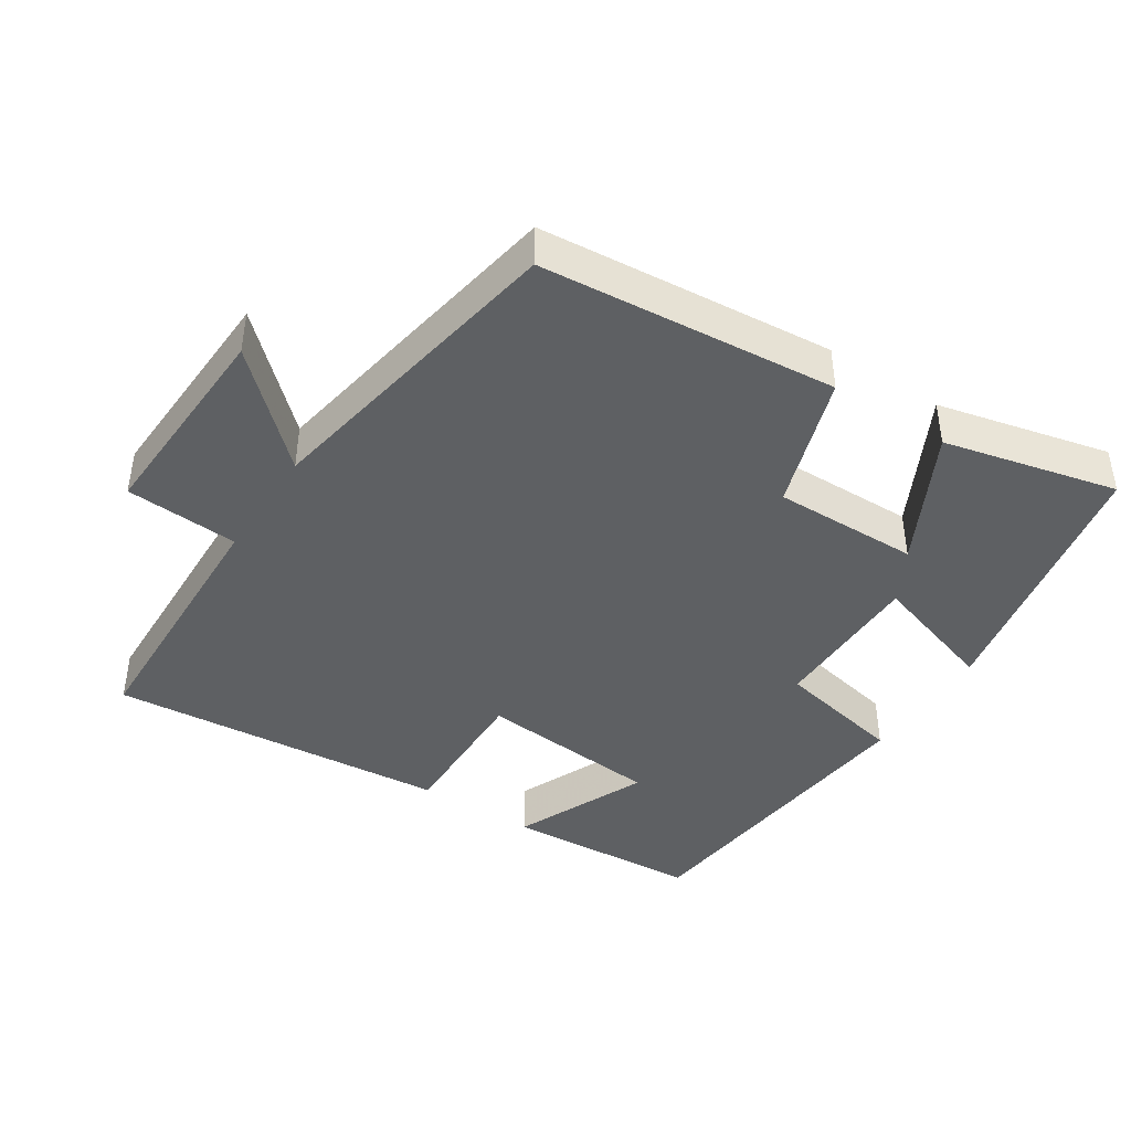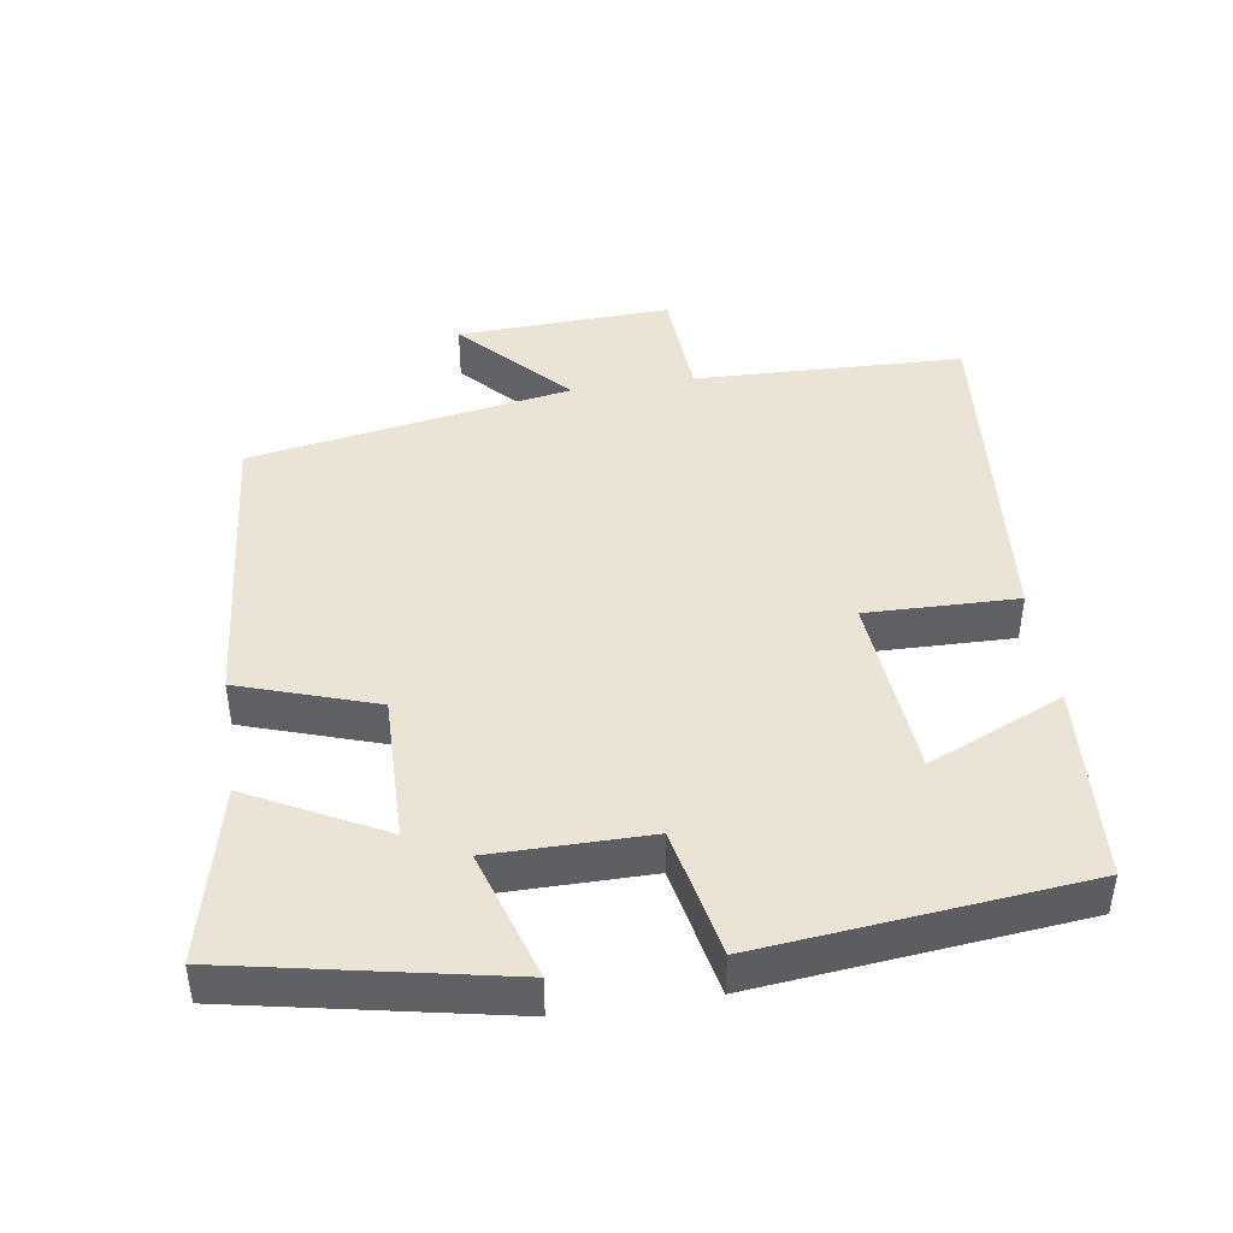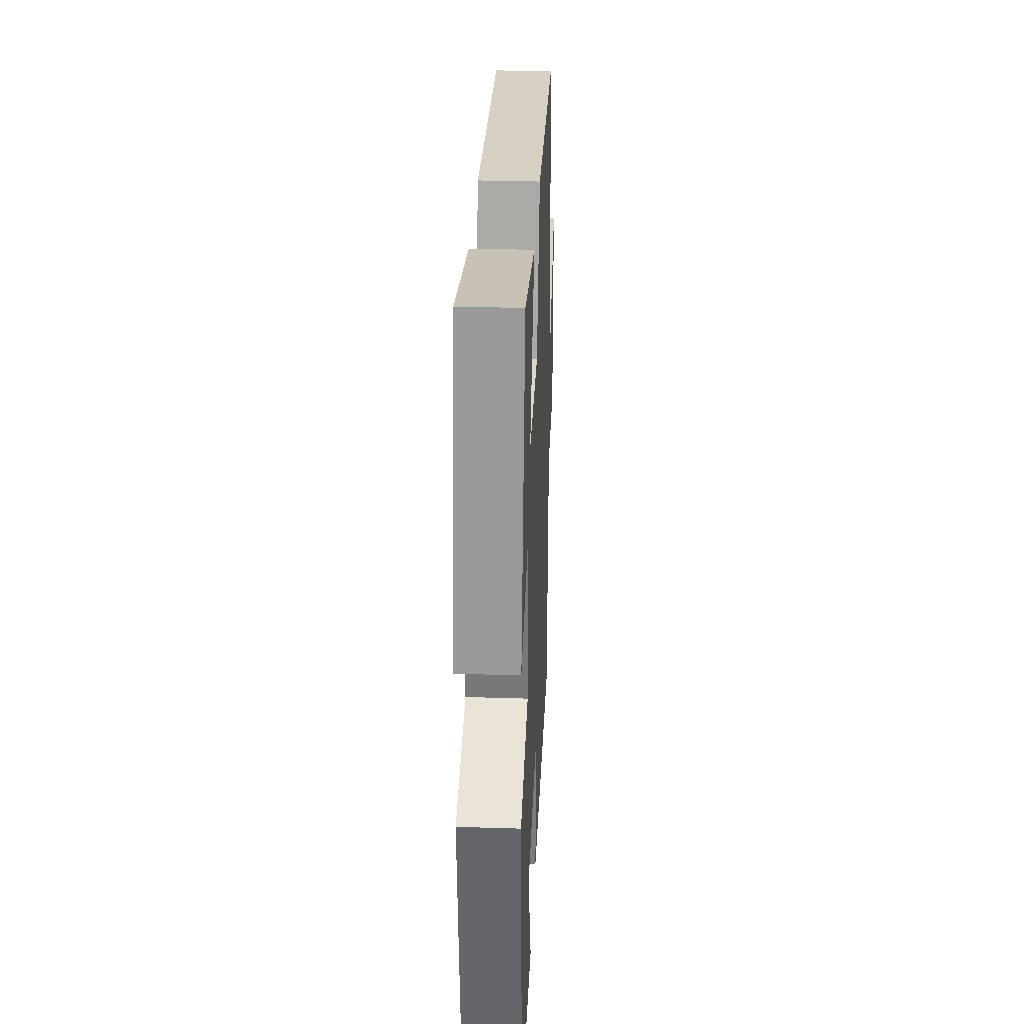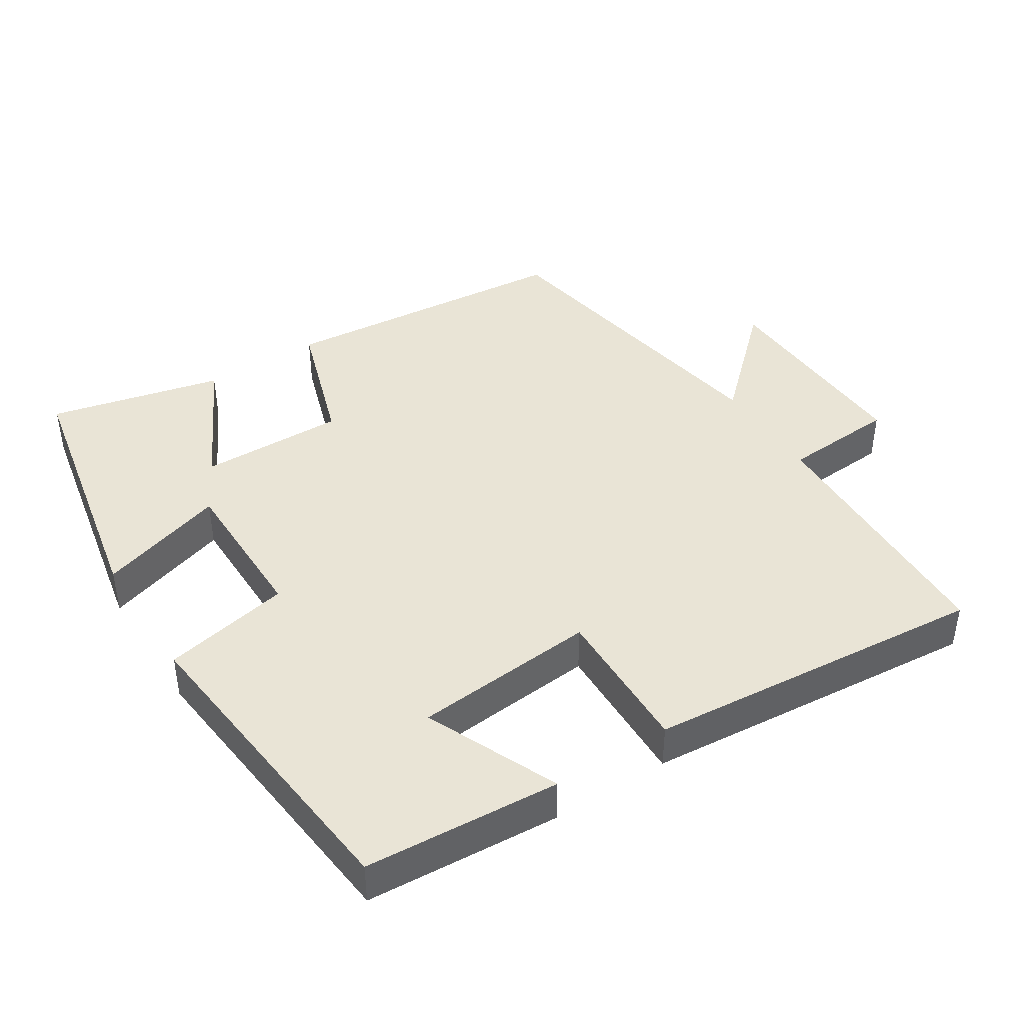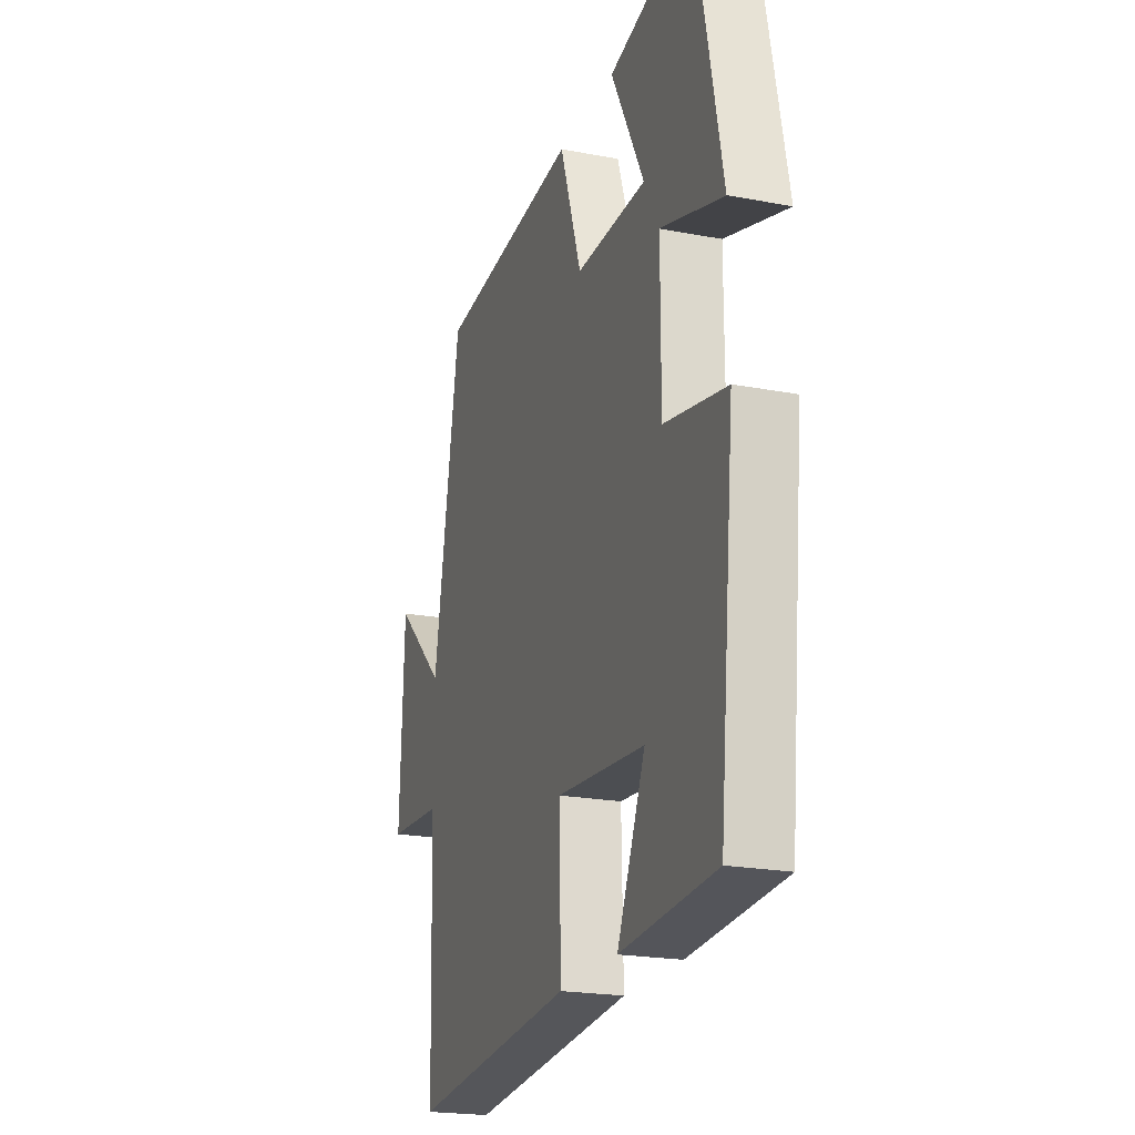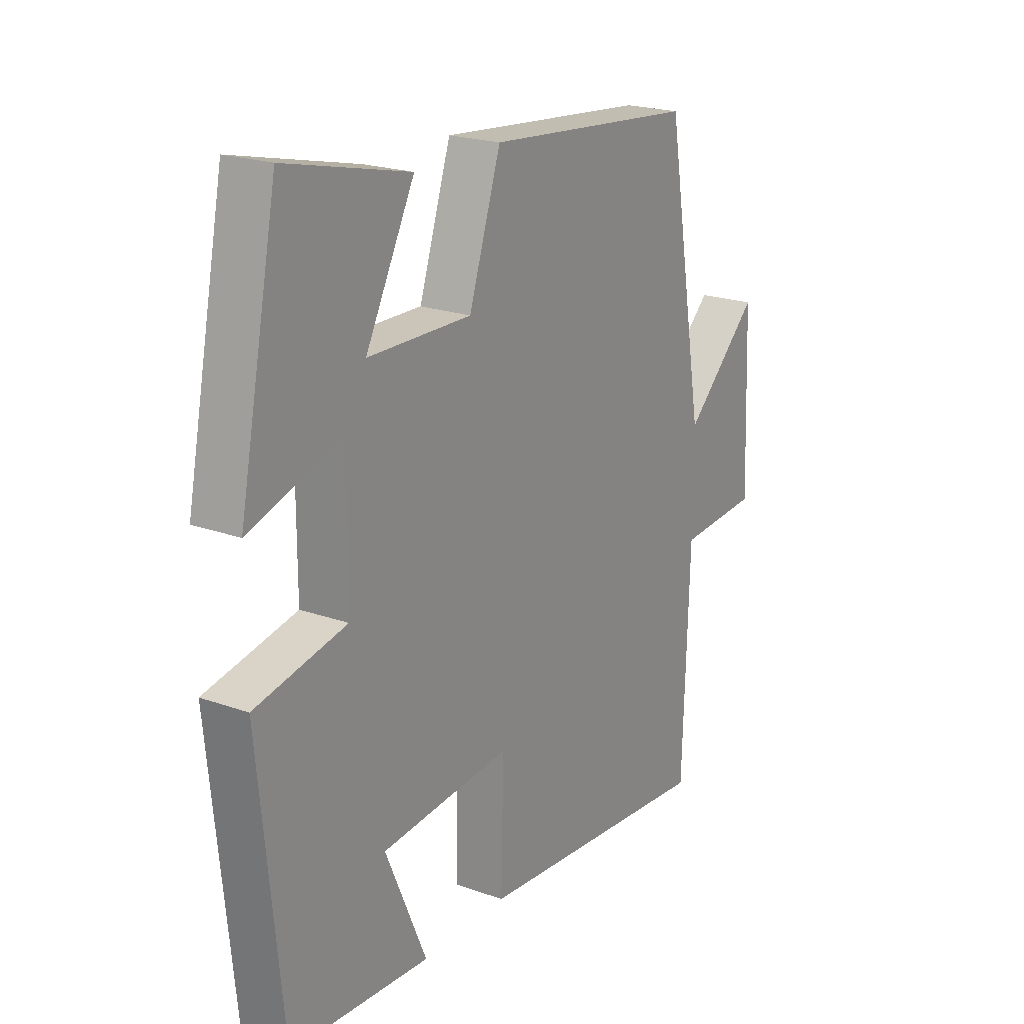
<metadata>
{"format":"obj","ext":"obj","renderer":"f3d","projection":"perspective","resolution":1024,"background":"white","views":[{"elev":-42.6,"azim":-33.2,"up":"+Y"},{"elev":43.9,"azim":81.3,"up":"+Y"},{"elev":32.2,"azim":92.5,"up":"+Z"},{"elev":42.6,"azim":147.3,"up":"+Y"},{"elev":-21.3,"azim":71.2,"up":"+Z"},{"elev":21.2,"azim":122.4,"up":"+Z"}]}
</metadata>
<code>
v -0.422 0.07 0.461
v 0.001 0.07 0.5
v 0.065 0.07 0.308
v 0.273 0.07 0.312
v 0.175 0.07 0.5
v 0.423 0.07 0.559
v 0.5 0.07 0.176
v 0.317 0.07 0.233
v 0.317 0.07 0.011
v 0.5 0.07 -0.026
v 0.454 0.07 -0.481
v 0.174 0.07 -0.5
v 0.257 0.07 -0.309
v -0.005 0.07 -0.287
v 0 0.07 -0.5
v -0.487 0.07 -0.544
v -0.5 0.07 -0.165
v -0.662 0.07 -0.155
v -0.65 0.07 0.147
v -0.5 0.07 0.007
v -0.422 0 0.461
v 0.001 0 0.5
v 0.065 0 0.308
v 0.273 0 0.312
v 0.175 0 0.5
v 0.423 0 0.559
v 0.5 0 0.176
v 0.317 0 0.233
v 0.317 0 0.011
v 0.5 0 -0.026
v 0.454 0 -0.481
v 0.174 0 -0.5
v 0.257 0 -0.309
v -0.005 0 -0.287
v 0 0 -0.5
v -0.487 0 -0.544
v -0.5 0 -0.165
v -0.662 0 -0.155
v -0.65 0 0.147
v -0.5 0 0.007
f 17 18 19 20
f 14 15 16 17
f 13 14 17 20
f 10 11 12 13
f 9 10 13 20
f 8 9 20
f 5 6 7 8
f 4 5 8
f 3 4 8 20
f 1 2 3 20
f 40 39 38 37
f 37 36 35 34
f 40 37 34 33
f 33 32 31 30
f 40 33 30 29
f 40 29 28
f 28 27 26 25
f 28 25 24
f 40 28 24 23
f 40 23 22 21
f 1 21 22 2
f 2 22 23 3
f 3 23 24 4
f 4 24 25 5
f 5 25 26 6
f 6 26 27 7
f 7 27 28 8
f 8 28 29 9
f 9 29 30 10
f 10 30 31 11
f 11 31 32 12
f 12 32 33 13
f 13 33 34 14
f 14 34 35 15
f 15 35 36 16
f 16 36 37 17
f 17 37 38 18
f 18 38 39 19
f 19 39 40 20
f 20 40 21 1

</code>
